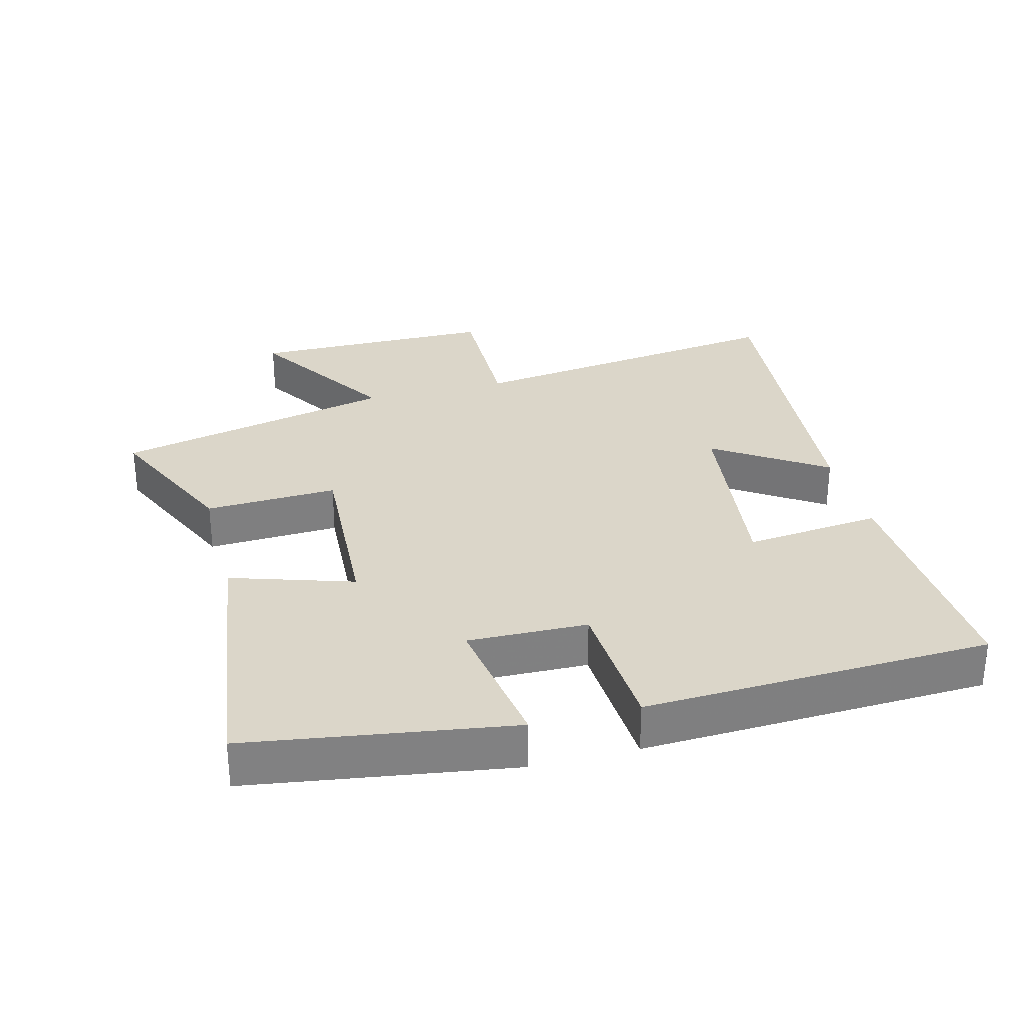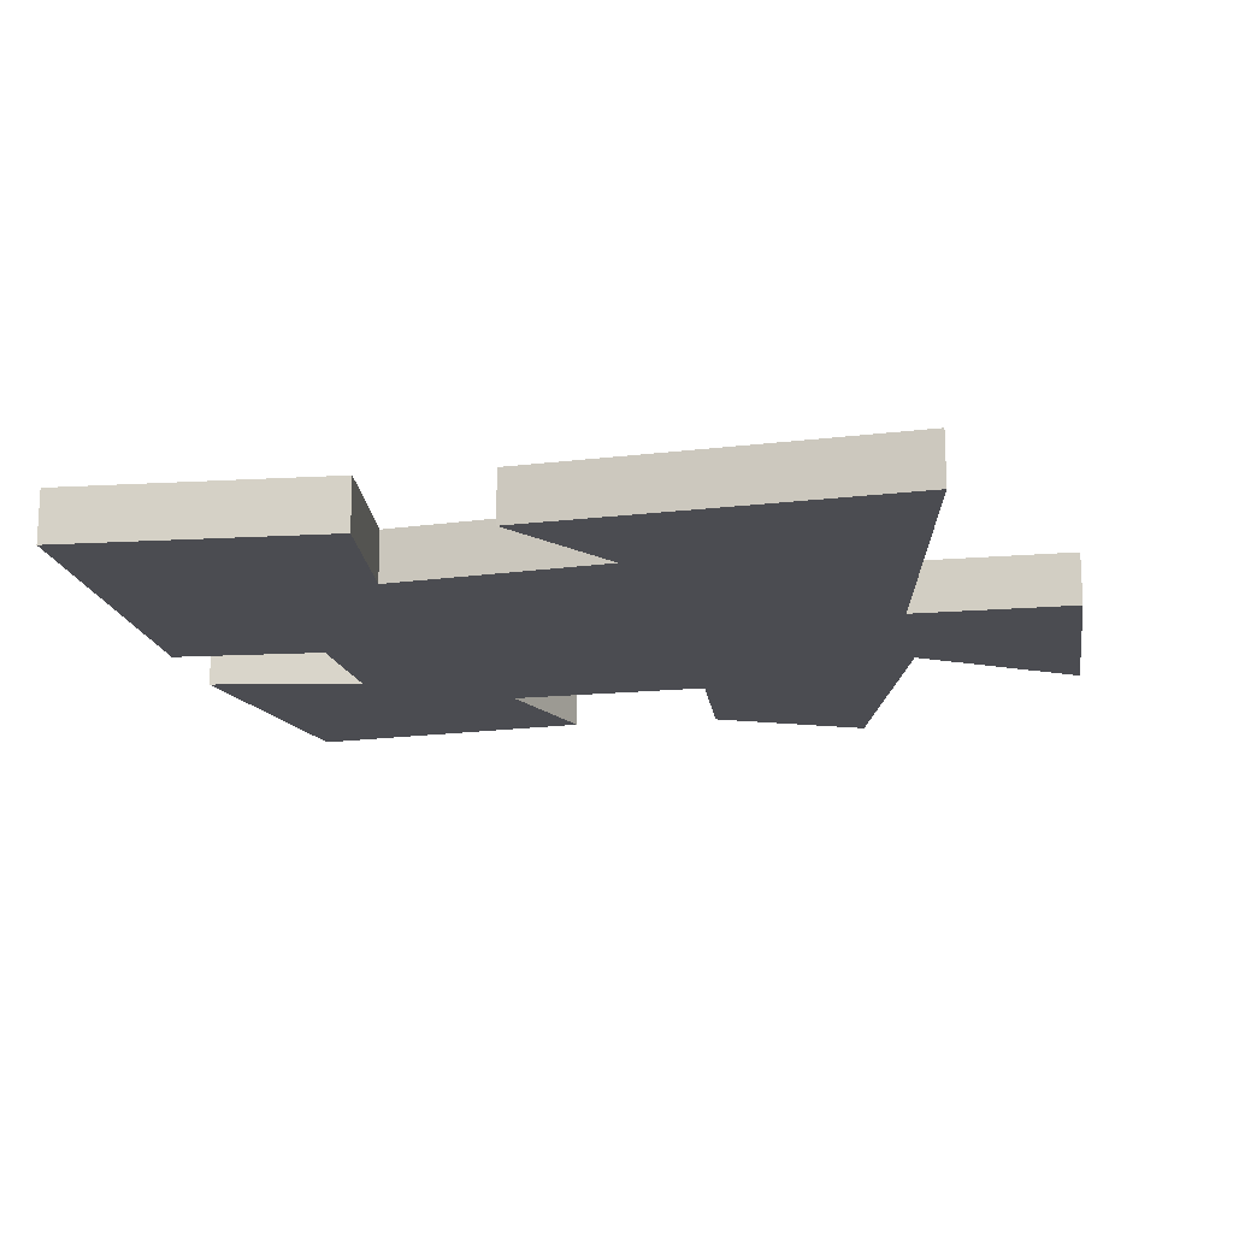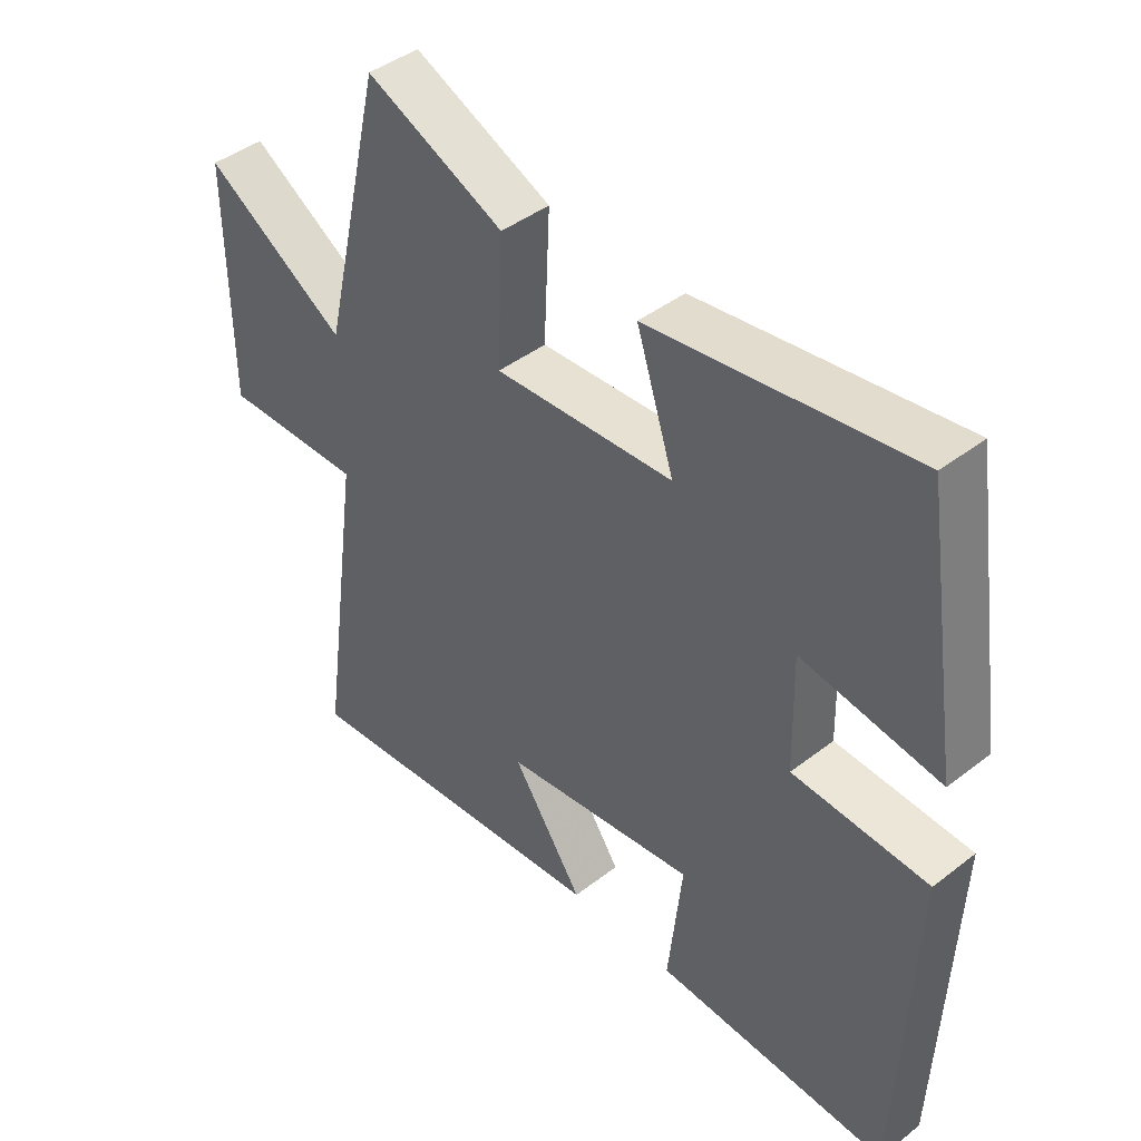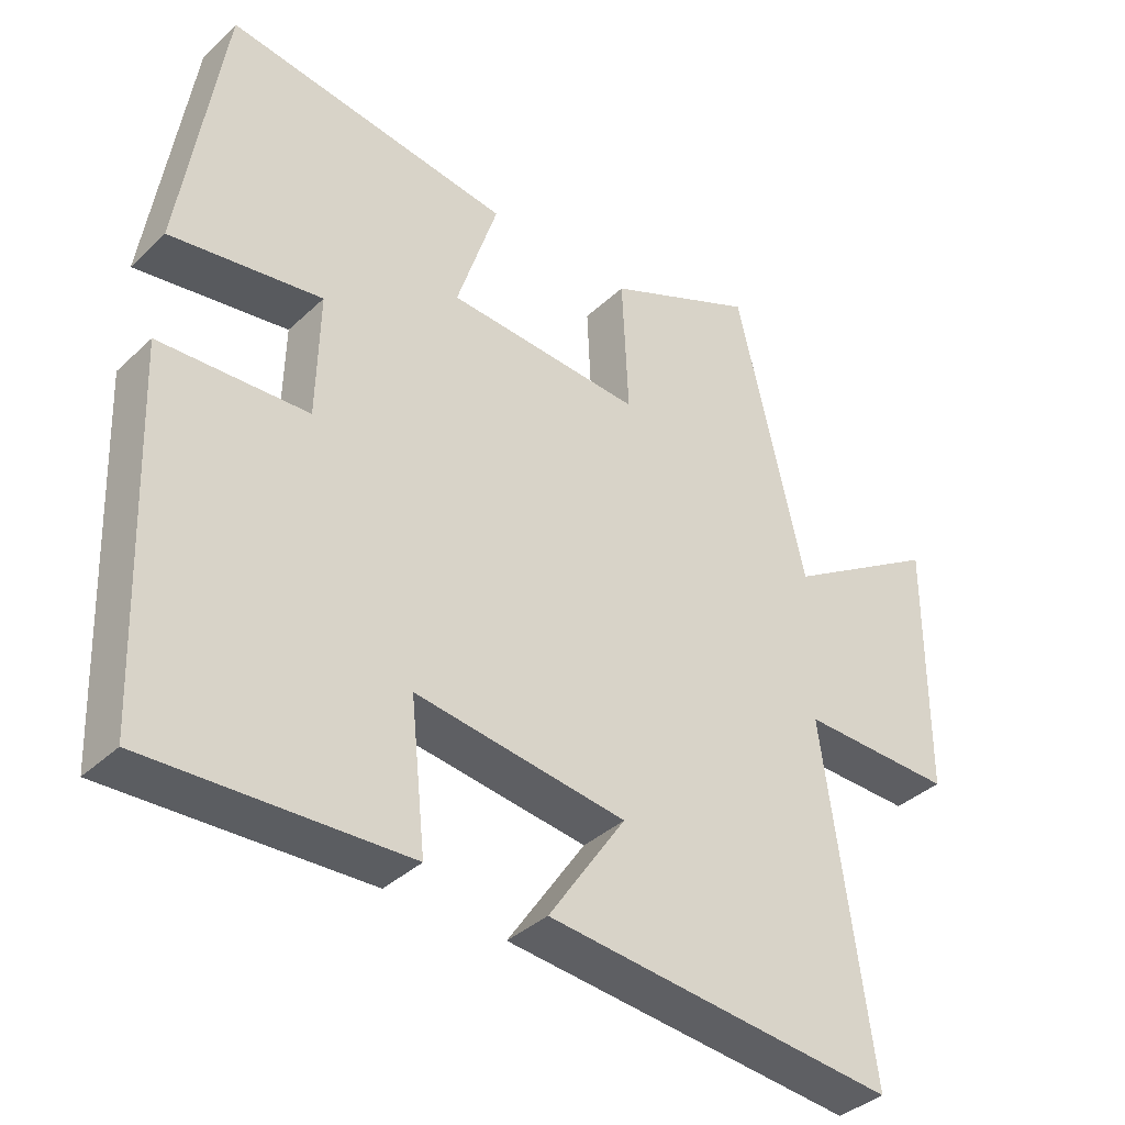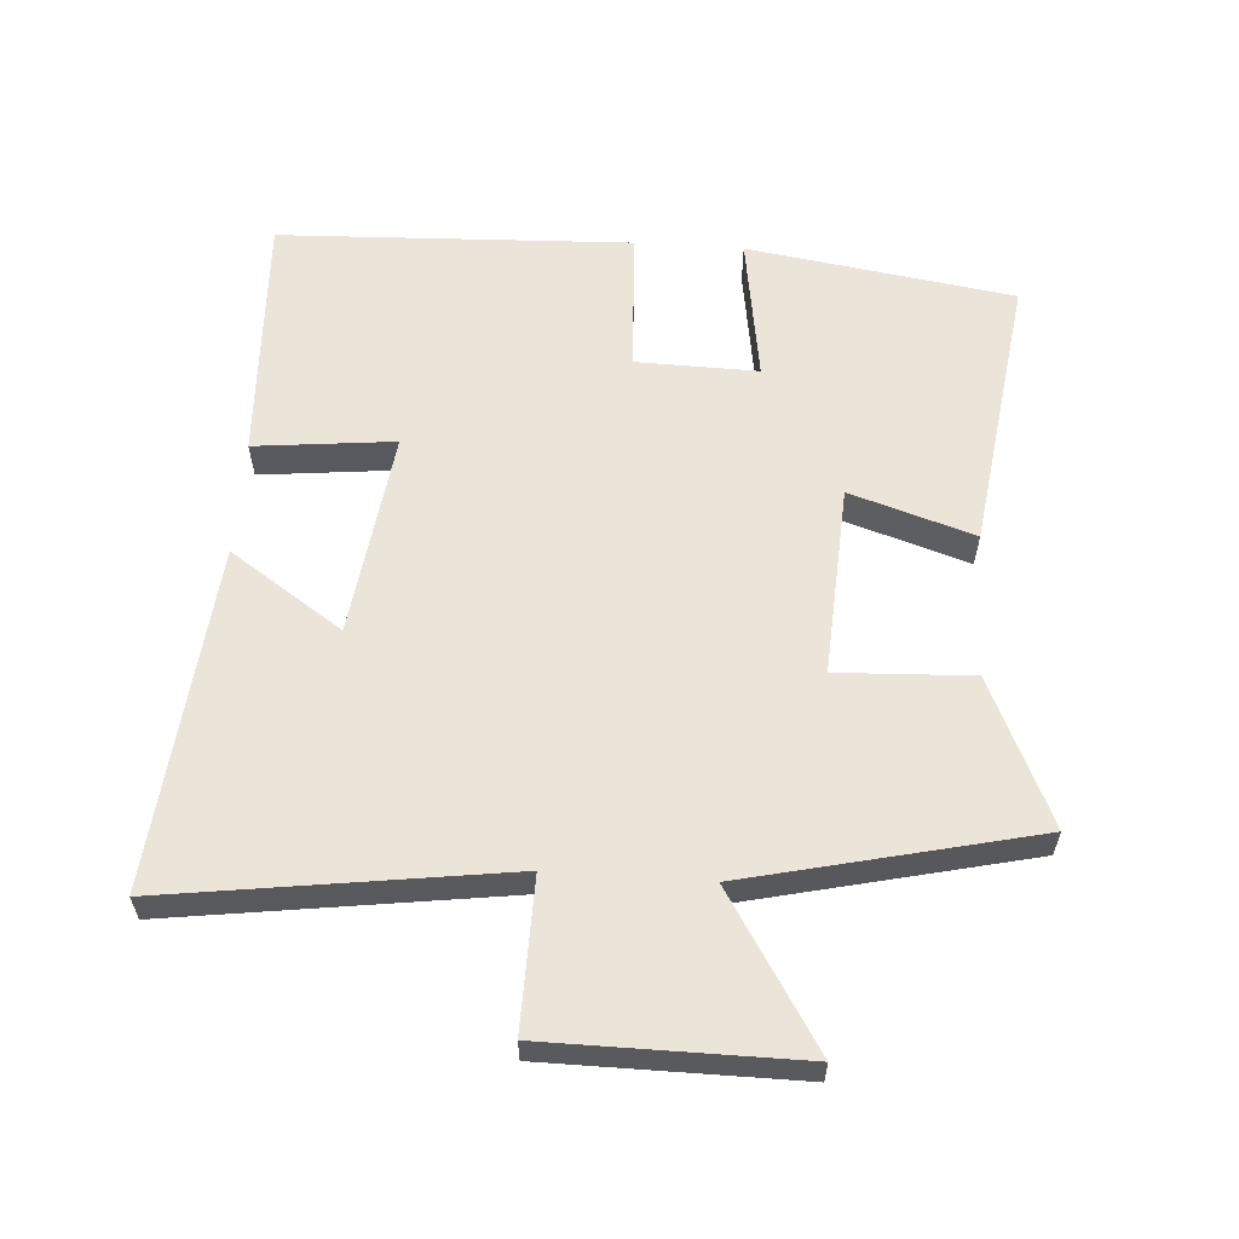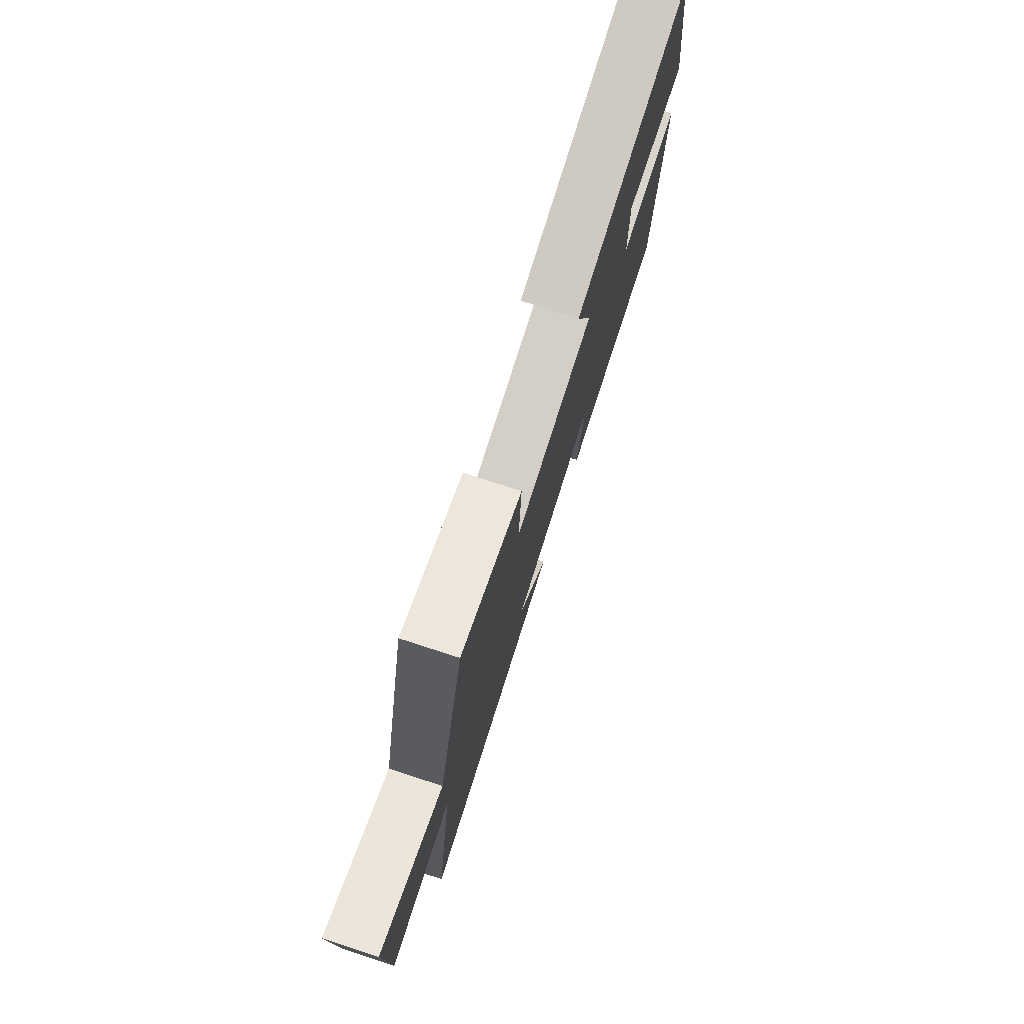
<metadata>
{"format":"obj","ext":"obj","renderer":"f3d","projection":"perspective","resolution":1024,"background":"white","views":[{"elev":30.0,"azim":75.3,"up":"+Y"},{"elev":-15.5,"azim":-170.5,"up":"+Y"},{"elev":43.1,"azim":47.5,"up":"+Z"},{"elev":-37.7,"azim":139.7,"up":"+Z"},{"elev":59.4,"azim":-86.1,"up":"+Y"},{"elev":77.6,"azim":-72.1,"up":"+Z"}]}
</metadata>
<code>
v -0.402 0.07 0.598
v -0.185 0.07 0.5
v -0.194 0.07 0.301
v 0.088 0.07 0.317
v 0.029 0.07 0.5
v 0.44 0.07 0.557
v 0.5 0.07 0.163
v 0.283 0.07 0.196
v 0.287 0.07 0.016
v 0.5 0.07 0.005
v 0.479 0.07 -0.516
v 0.108 0.07 -0.5
v 0.13 0.07 -0.294
v -0.174 0.07 -0.334
v -0.062 0.07 -0.5
v -0.569 0.07 -0.548
v -0.5 0.07 -0.051
v -0.722 0.07 -0.055
v -0.724 0.07 0.315
v -0.5 0.07 0.175
v -0.402 0 0.598
v -0.185 0 0.5
v -0.194 0 0.301
v 0.088 0 0.317
v 0.029 0 0.5
v 0.44 0 0.557
v 0.5 0 0.163
v 0.283 0 0.196
v 0.287 0 0.016
v 0.5 0 0.005
v 0.479 0 -0.516
v 0.108 0 -0.5
v 0.13 0 -0.294
v -0.174 0 -0.334
v -0.062 0 -0.5
v -0.569 0 -0.548
v -0.5 0 -0.051
v -0.722 0 -0.055
v -0.724 0 0.315
v -0.5 0 0.175
f 17 18 19 20
f 1 2 3
f 20 1 3
f 17 20 3
f 14 15 16 17
f 17 3 4
f 14 17 4
f 13 14 4
f 11 12 13
f 10 11 13
f 9 10 13
f 8 9 13 4
f 6 7 8
f 5 6 8
f 4 5 8
f 40 39 38 37
f 23 22 21
f 23 21 40
f 23 40 37
f 37 36 35 34
f 24 23 37
f 24 37 34
f 24 34 33
f 33 32 31
f 33 31 30
f 33 30 29
f 24 33 29 28
f 28 27 26
f 28 26 25
f 28 25 24
f 1 21 22 2
f 2 22 23 3
f 3 23 24 4
f 4 24 25 5
f 5 25 26 6
f 6 26 27 7
f 7 27 28 8
f 8 28 29 9
f 9 29 30 10
f 10 30 31 11
f 11 31 32 12
f 12 32 33 13
f 13 33 34 14
f 14 34 35 15
f 15 35 36 16
f 16 36 37 17
f 17 37 38 18
f 18 38 39 19
f 19 39 40 20
f 20 40 21 1

</code>
